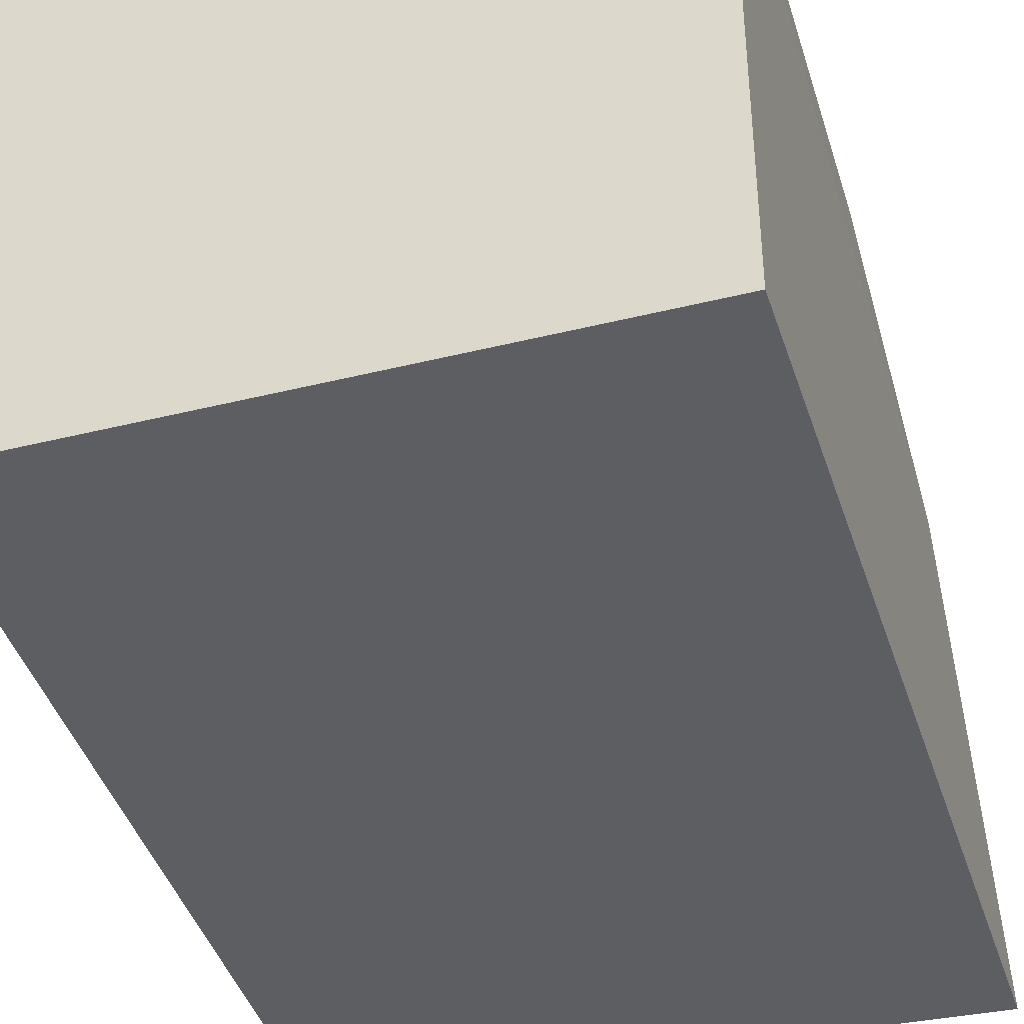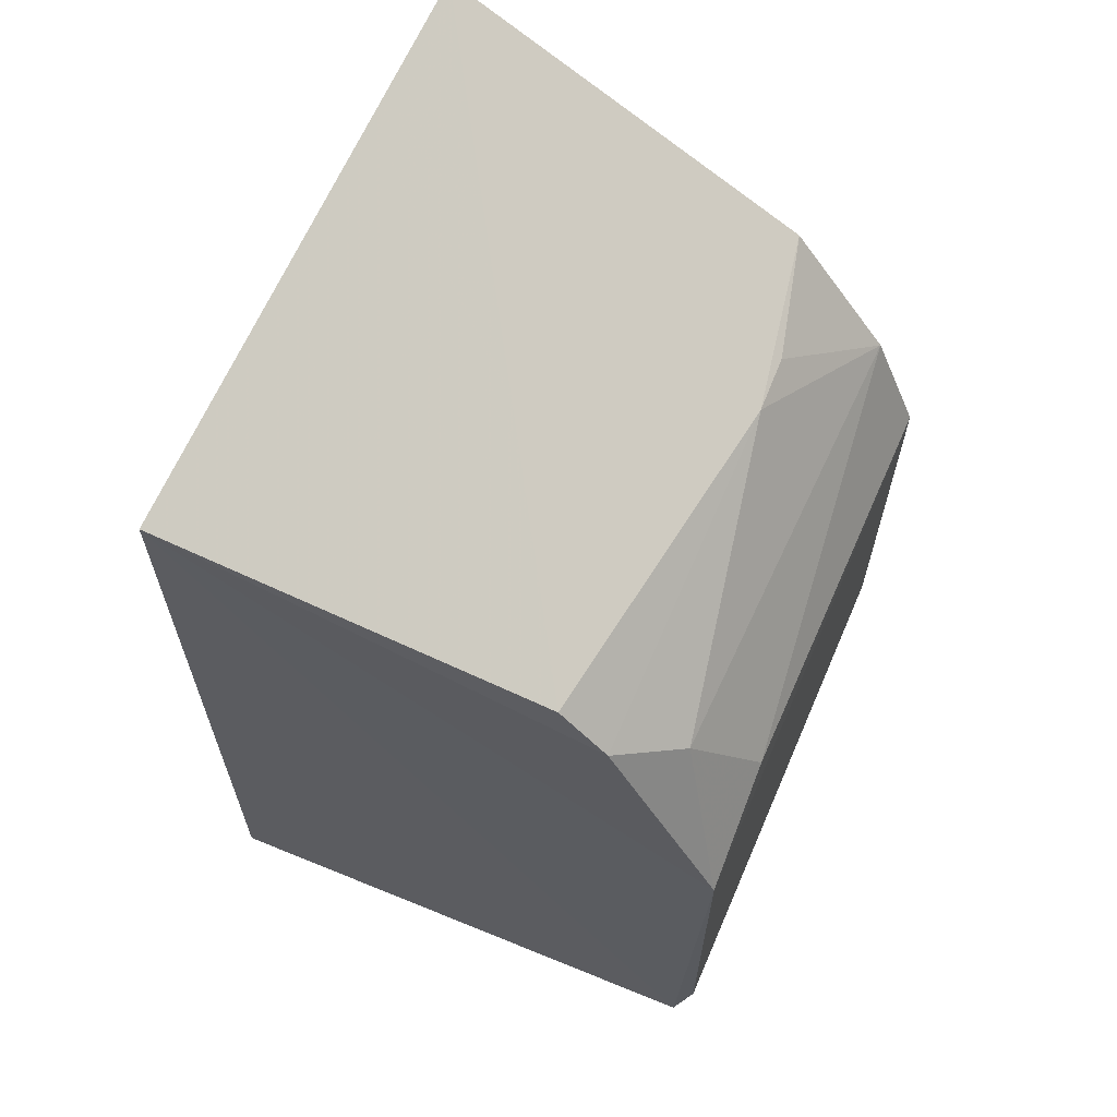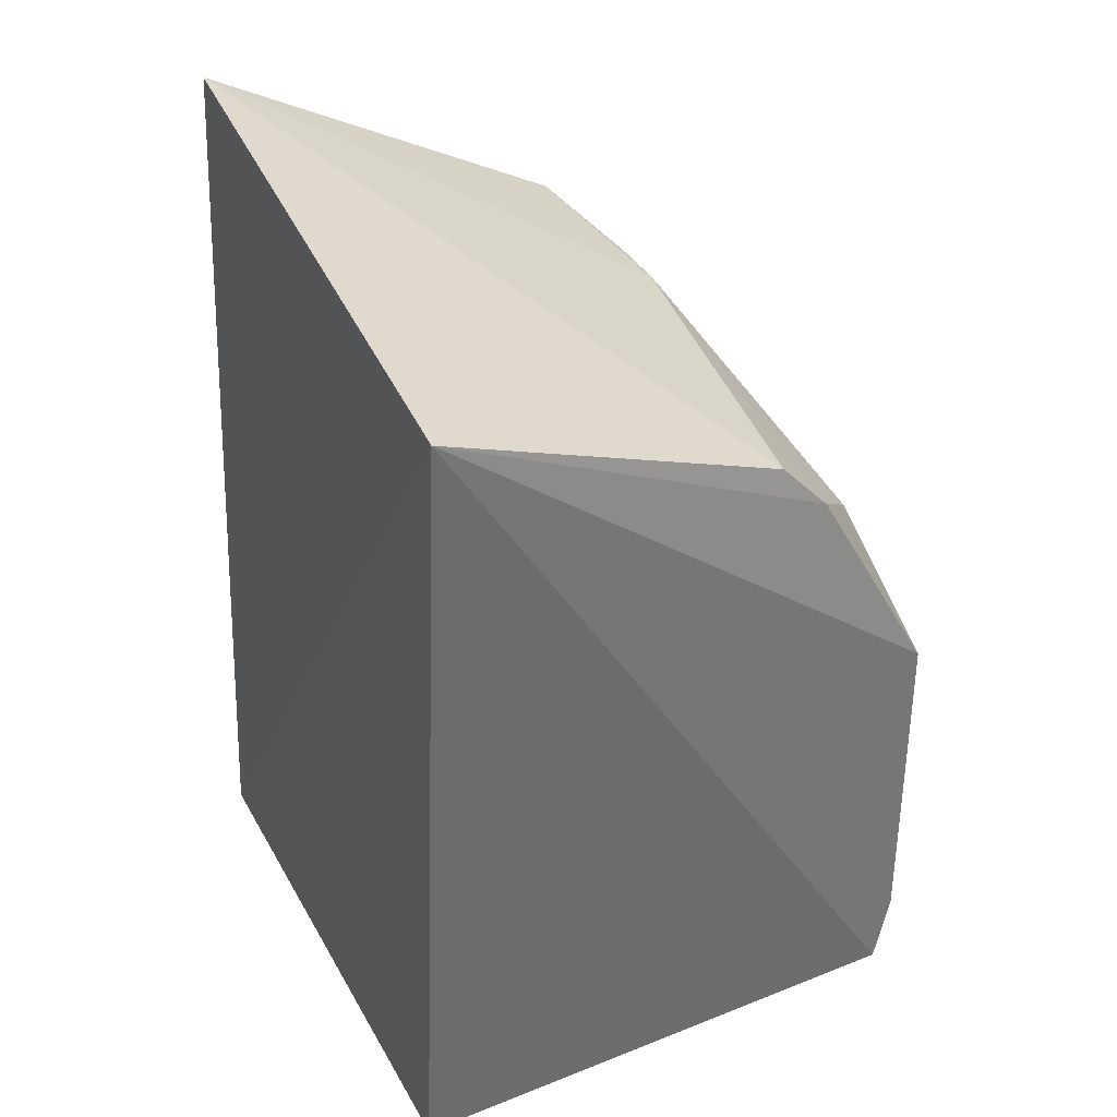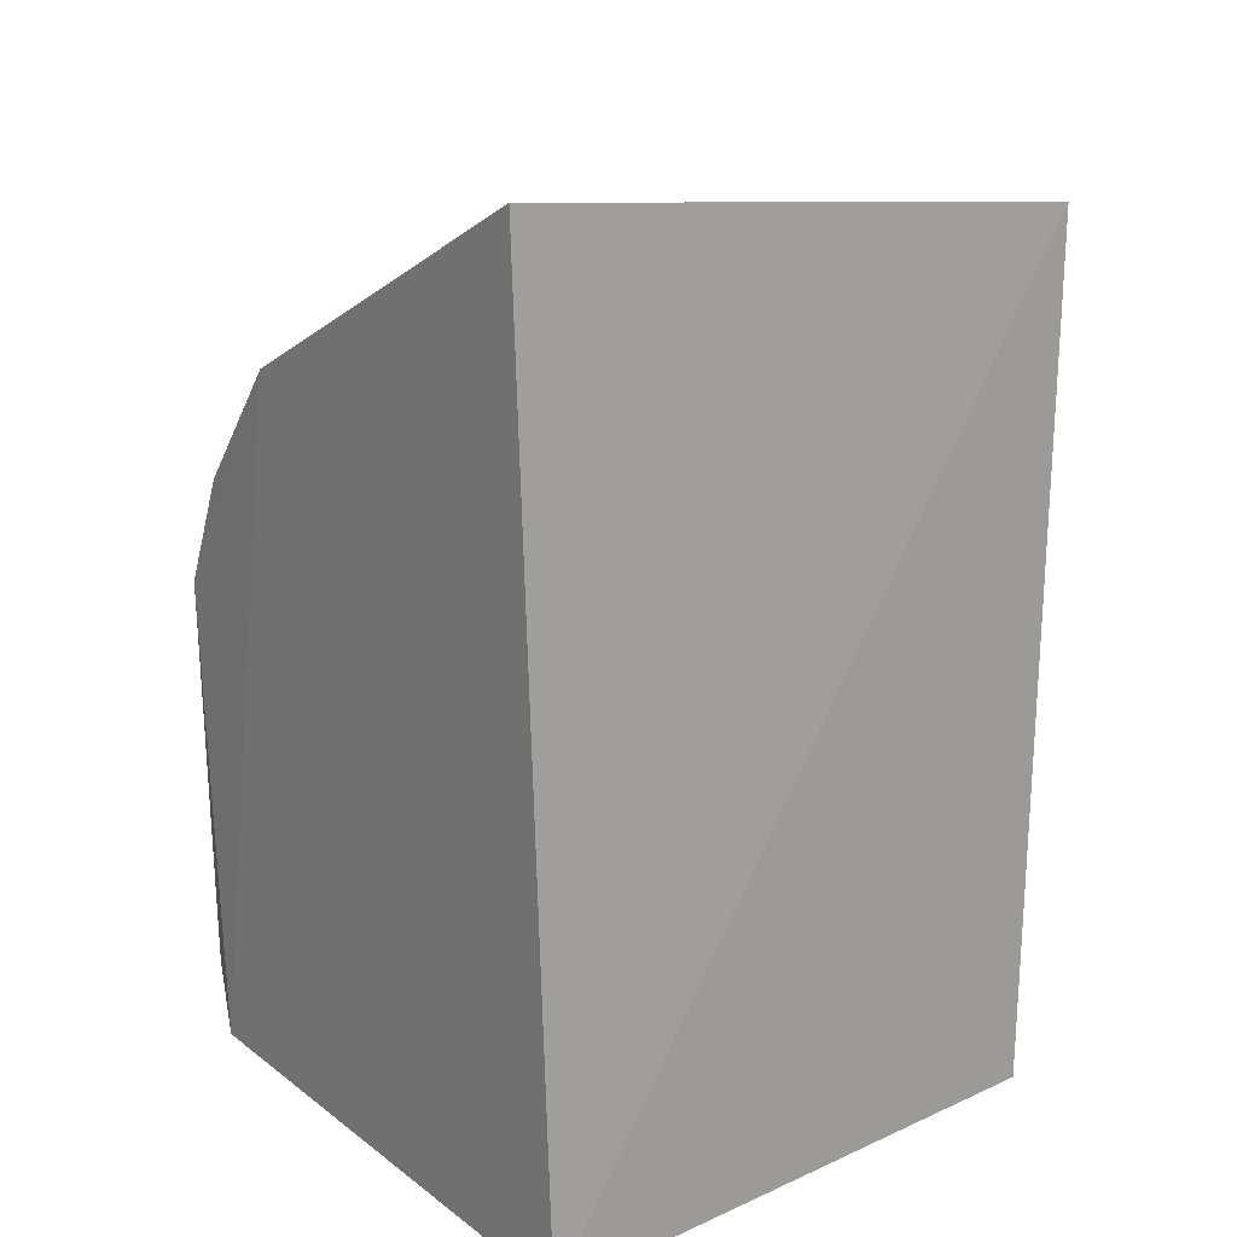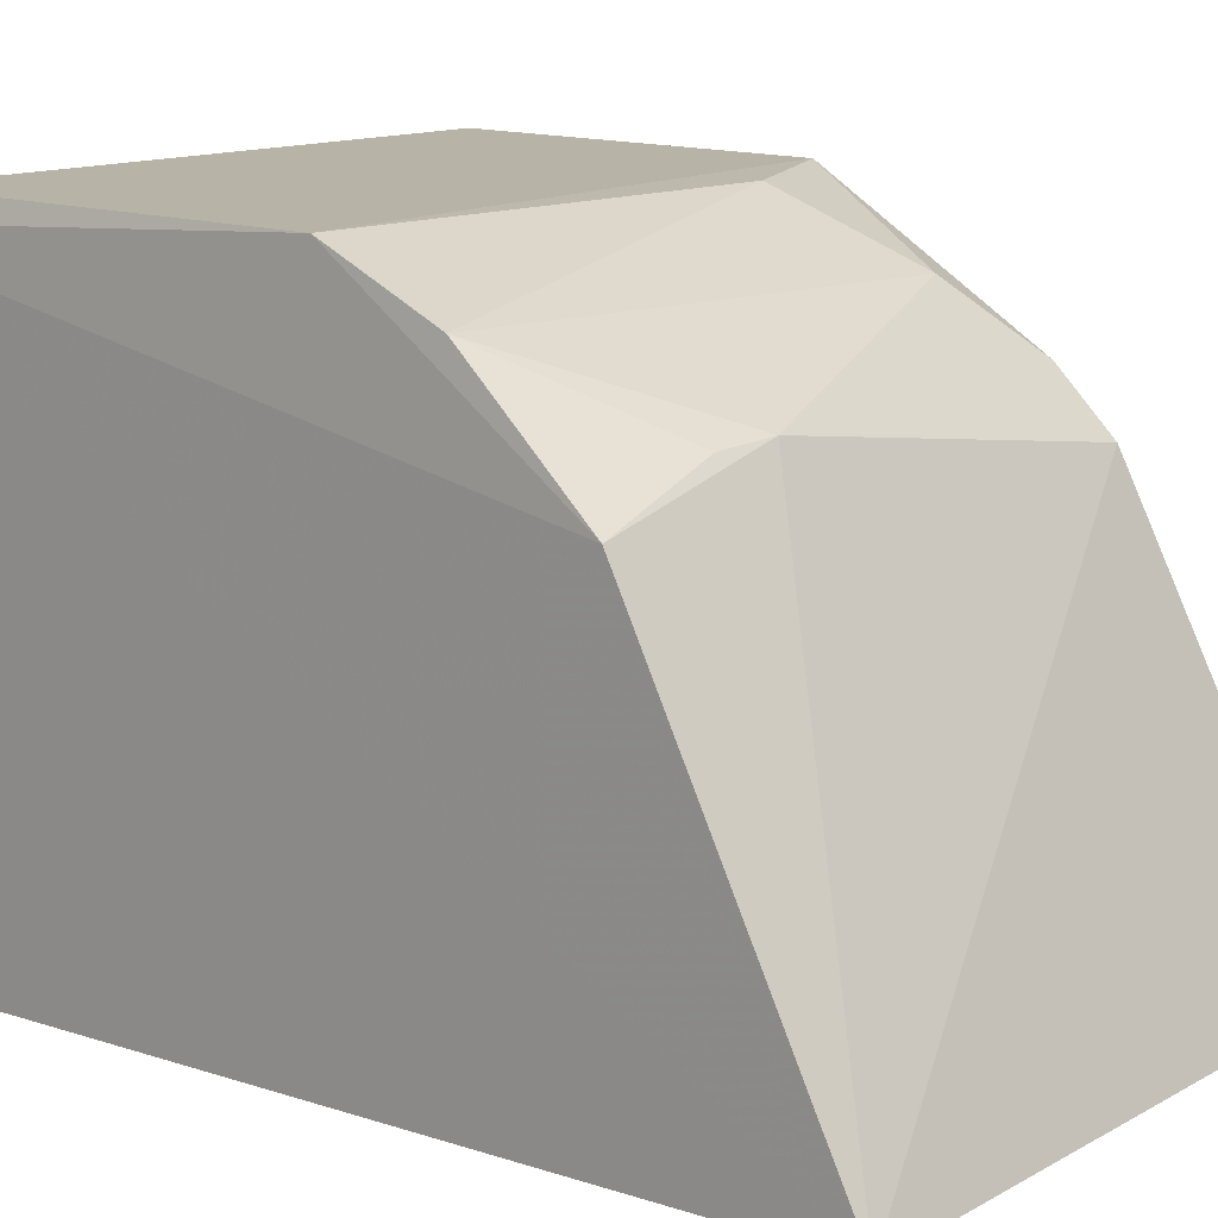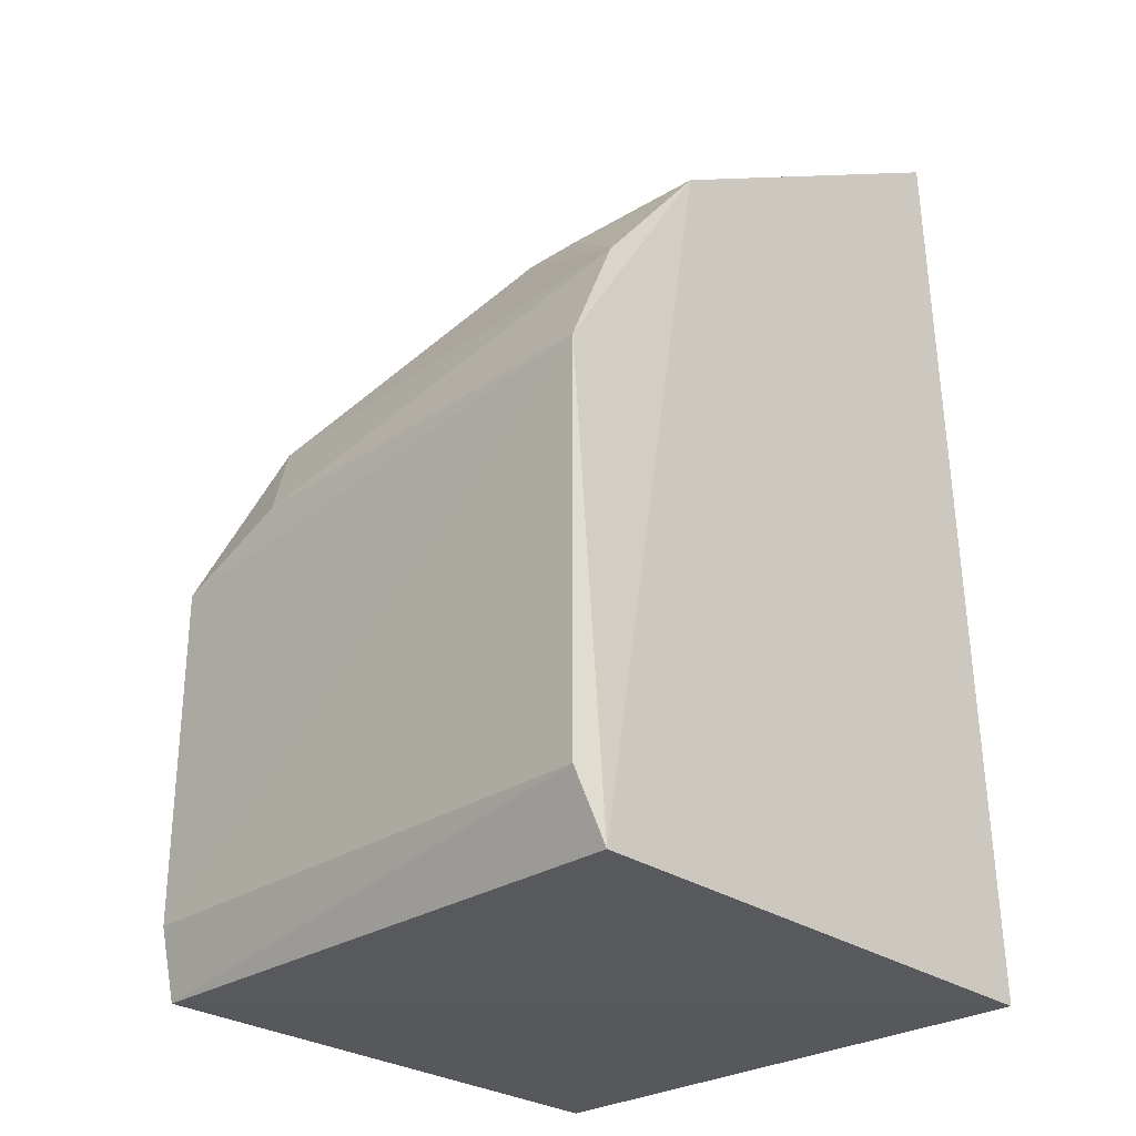
<metadata>
{"format":"obj","ext":"obj","renderer":"f3d","projection":"perspective","resolution":1024,"background":"white","views":[{"elev":-40.8,"azim":-163.1,"up":"+Y"},{"elev":63.1,"azim":113.3,"up":"+Z"},{"elev":36.4,"azim":64.0,"up":"+Z"},{"elev":20.0,"azim":-39.2,"up":"+Z"},{"elev":13.1,"azim":-47.9,"up":"+Y"},{"elev":-26.9,"azim":-134.7,"up":"+Z"}]}
</metadata>
<code>
v -0.09177 0.1388 0.2378
v -0.09848 0.1338 0.03298
v -0.1005 0.267 0.05186
v -0.2325 0.2679 0.1495
v -0.2348 0.1436 0.254
v -0.234 0.2605 0.03739
v -0.1034 0.2384 0.1862
v -0.0996 0.2625 0.03521
v -0.2348 0.1338 0.03298
v -0.2318 0.2673 0.05353
v -0.2342 0.2317 0.2063
v -0.1016 0.2673 0.1344
v -0.1035 0.2266 0.199
v -0.1901 0.2395 0.2
v -0.2325 0.2564 0.1762
v -0.1175 0.2527 0.1727
v -0.2044 0.2391 0.2004
v -0.1308 0.2669 0.1475
f 8 1 2
f 9 2 1
f 9 1 5
f 9 5 6
f 9 8 2
f 9 6 8
f 10 6 4
f 10 4 3
f 10 8 6
f 10 3 8
f 11 6 5
f 11 4 6
f 12 7 1
f 12 3 4
f 12 8 3
f 12 1 8
f 13 5 1
f 13 1 7
f 14 13 7
f 14 11 5
f 14 5 13
f 15 4 11
f 16 14 7
f 16 7 12
f 16 15 14
f 17 15 11
f 17 11 14
f 17 14 15
f 18 16 12
f 18 12 4
f 18 4 15
f 18 15 16

</code>
